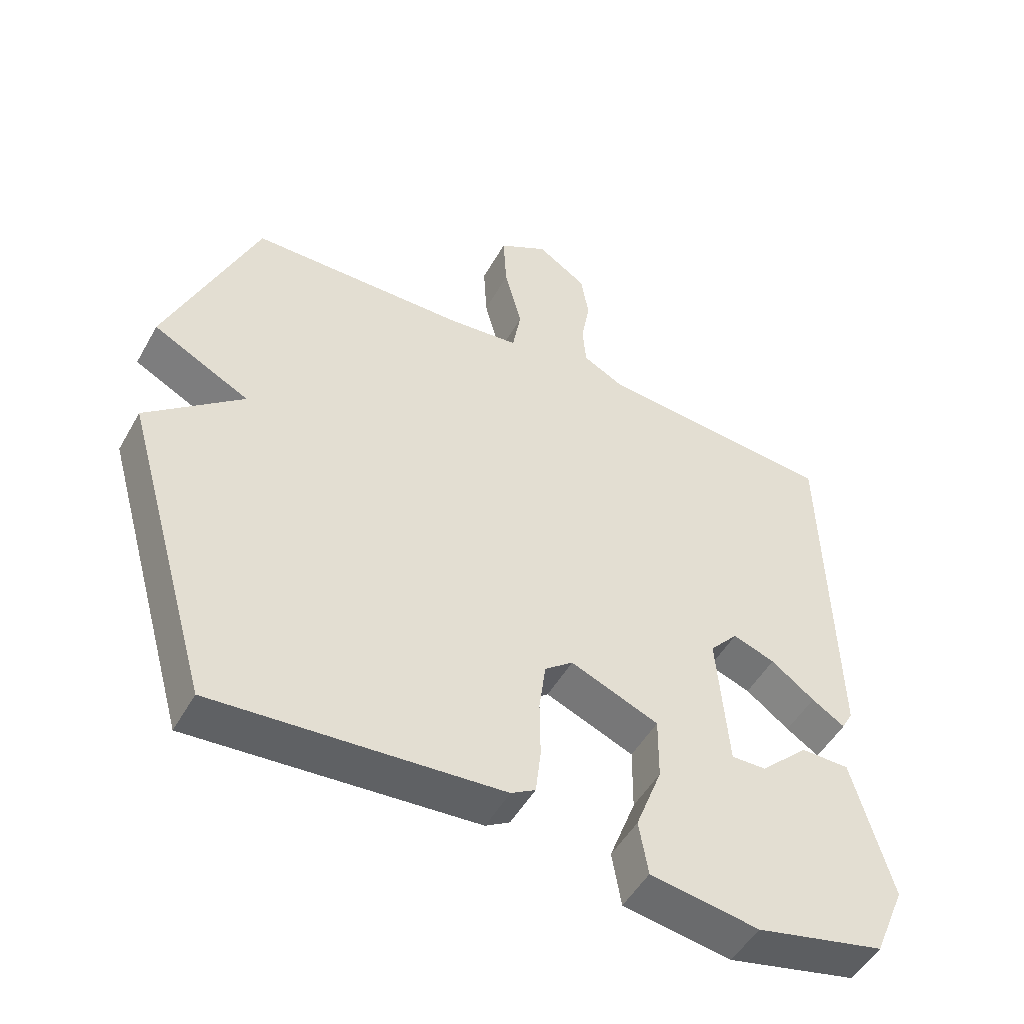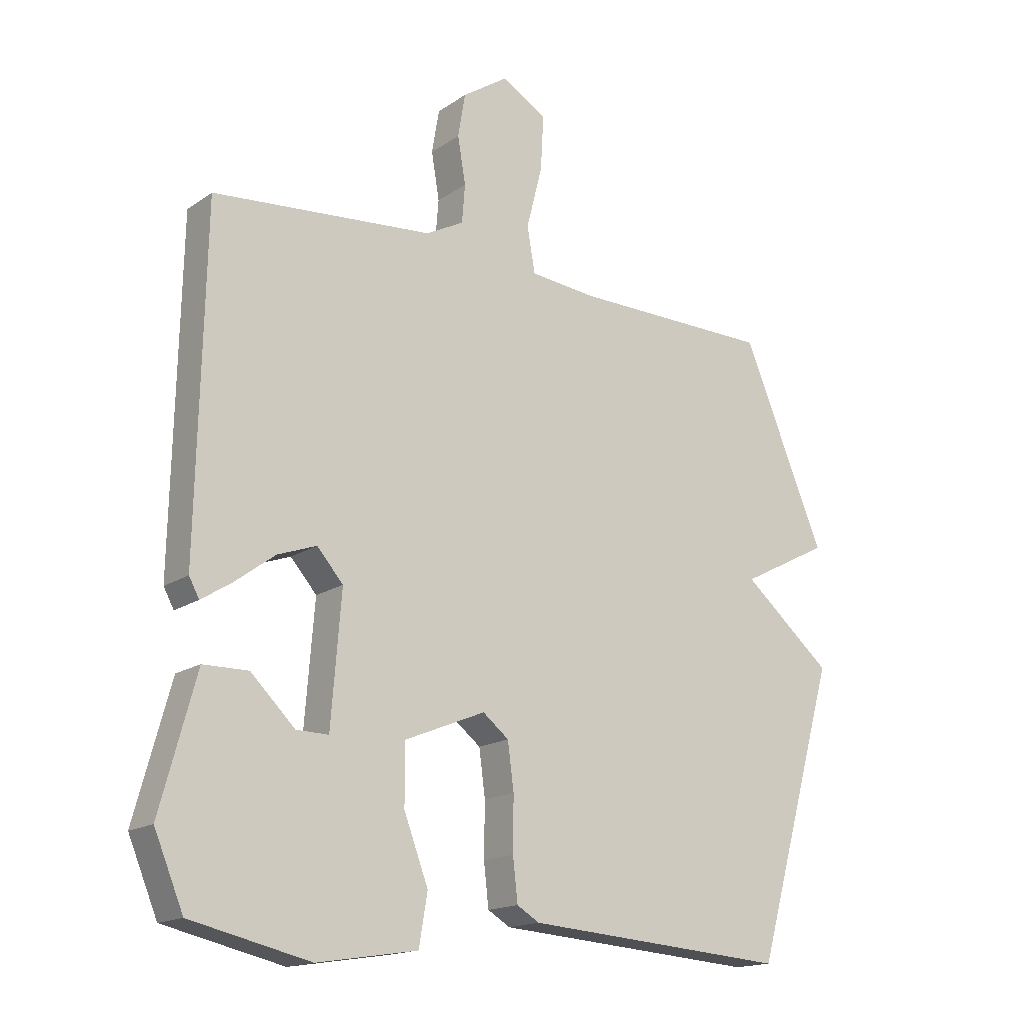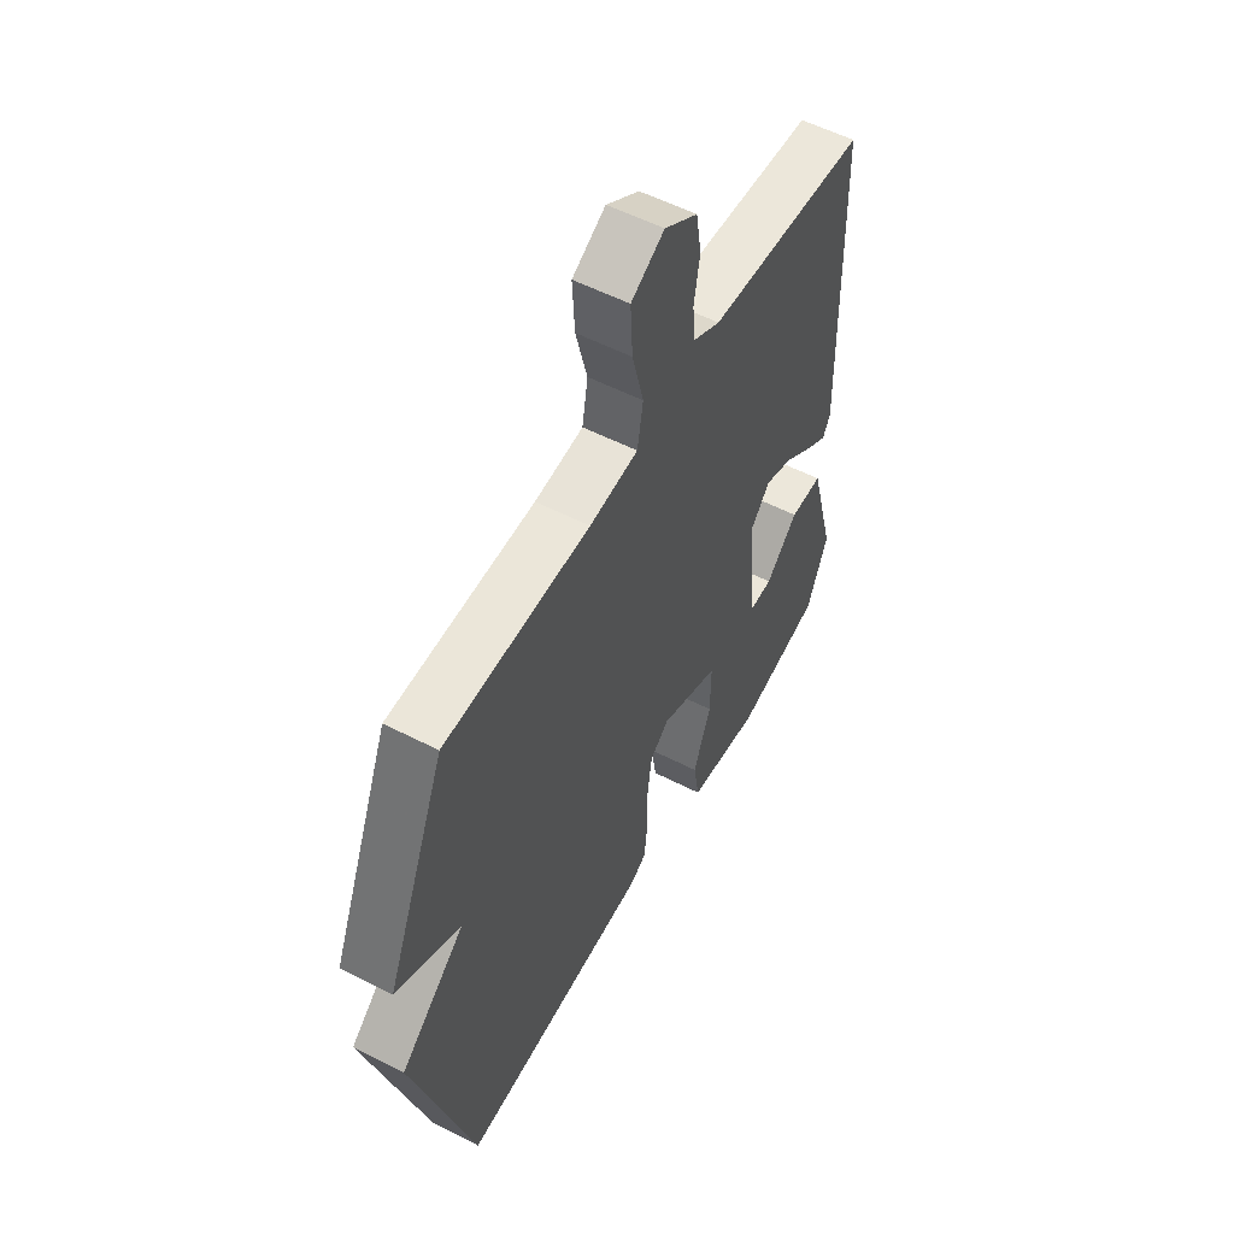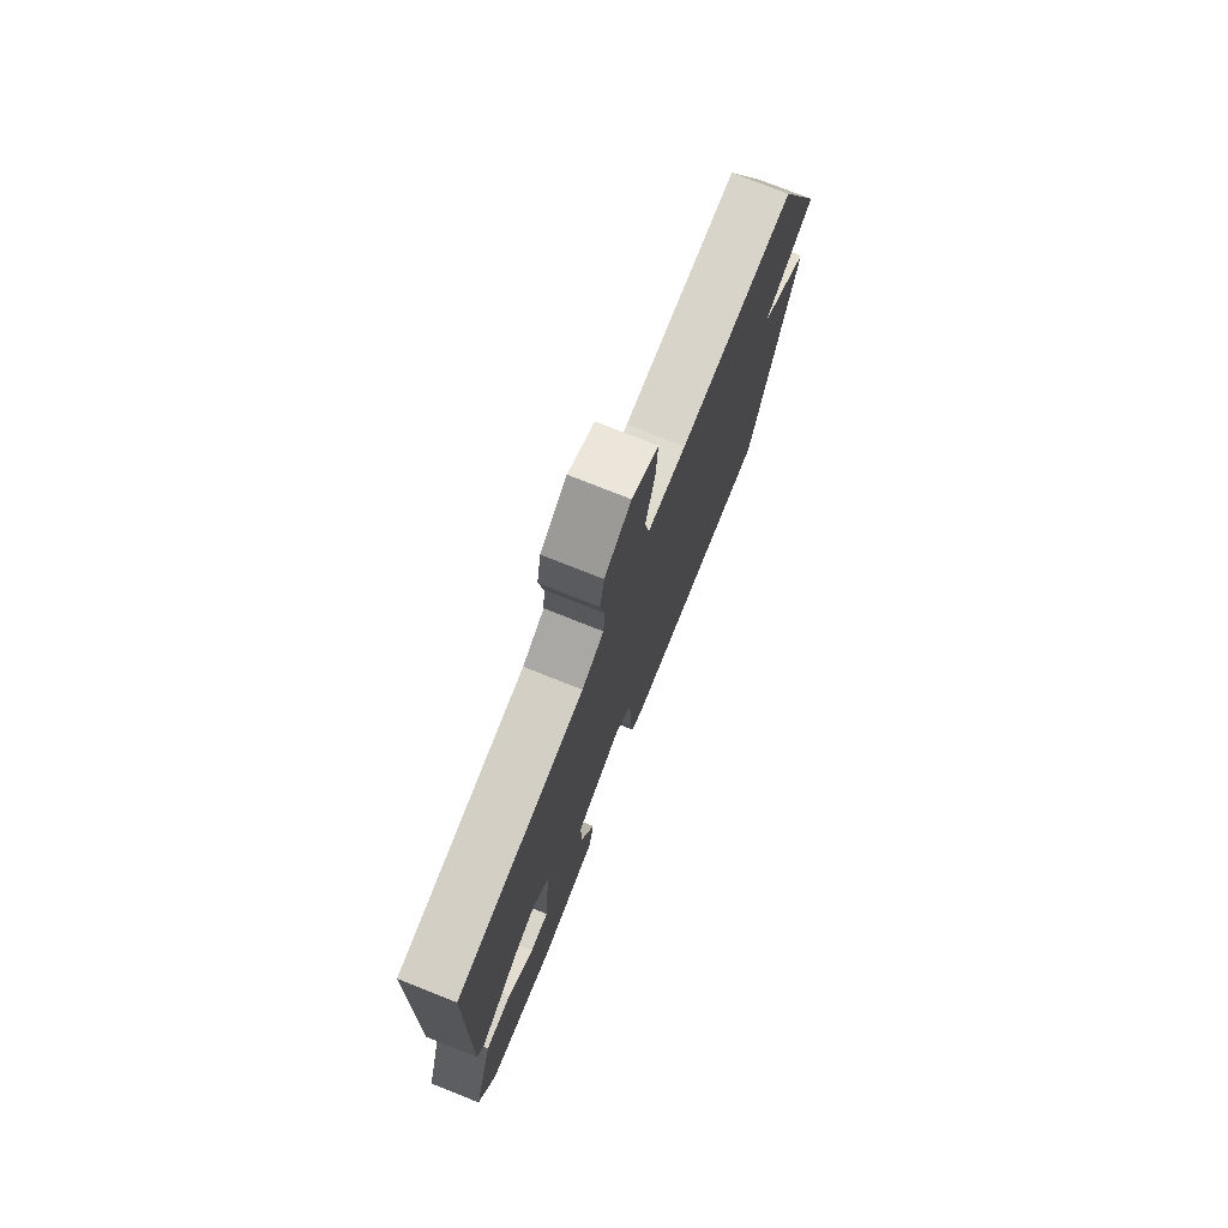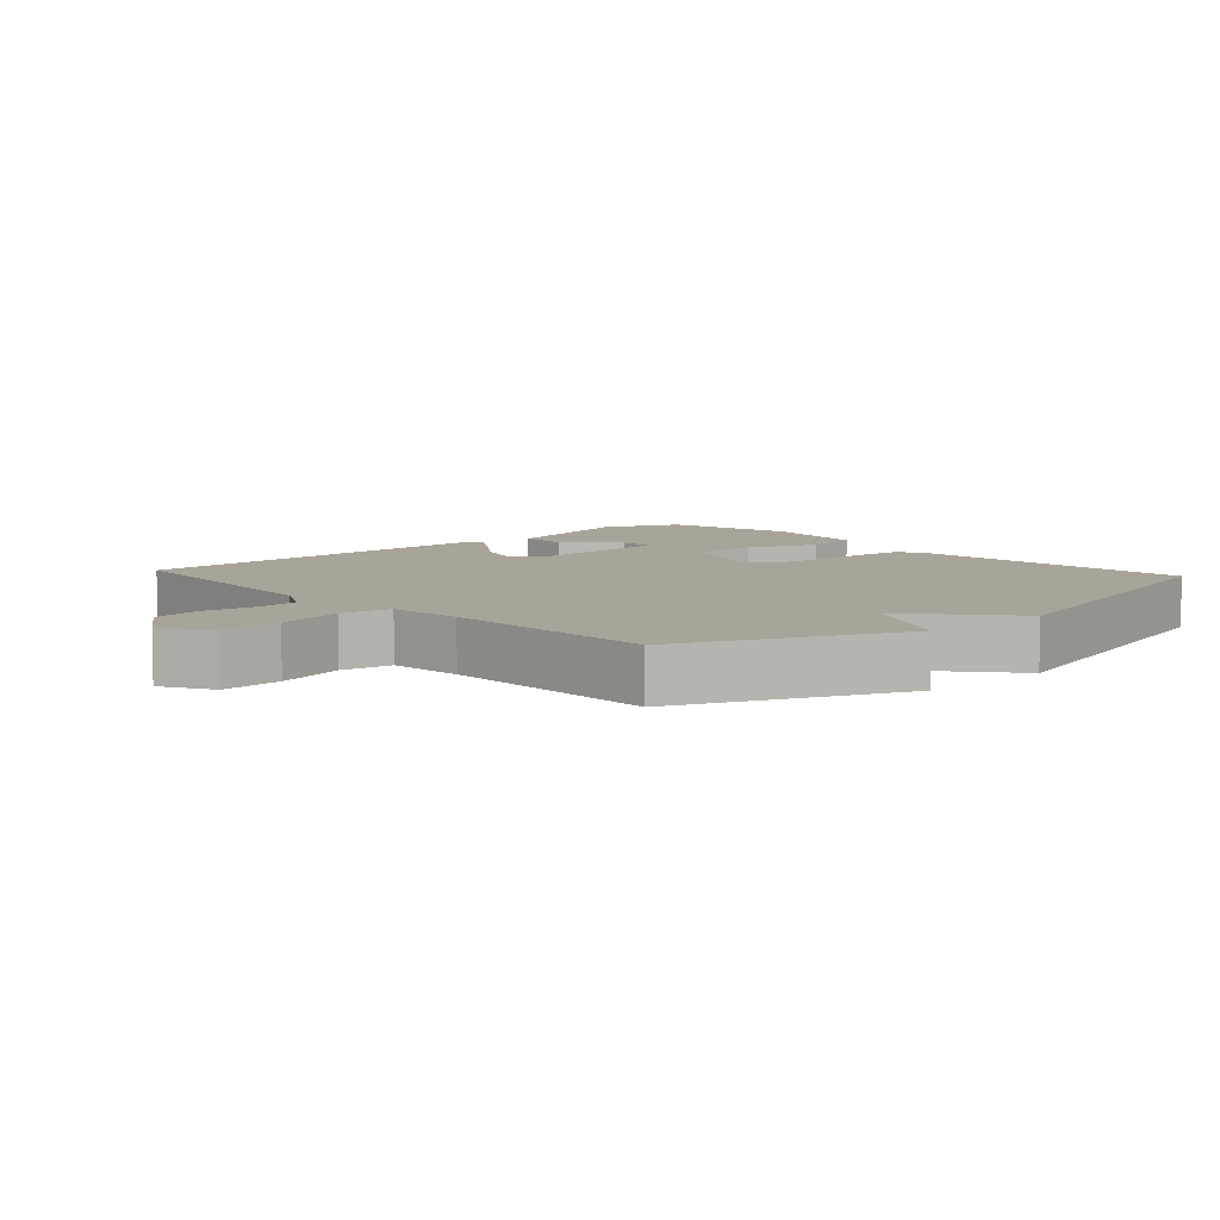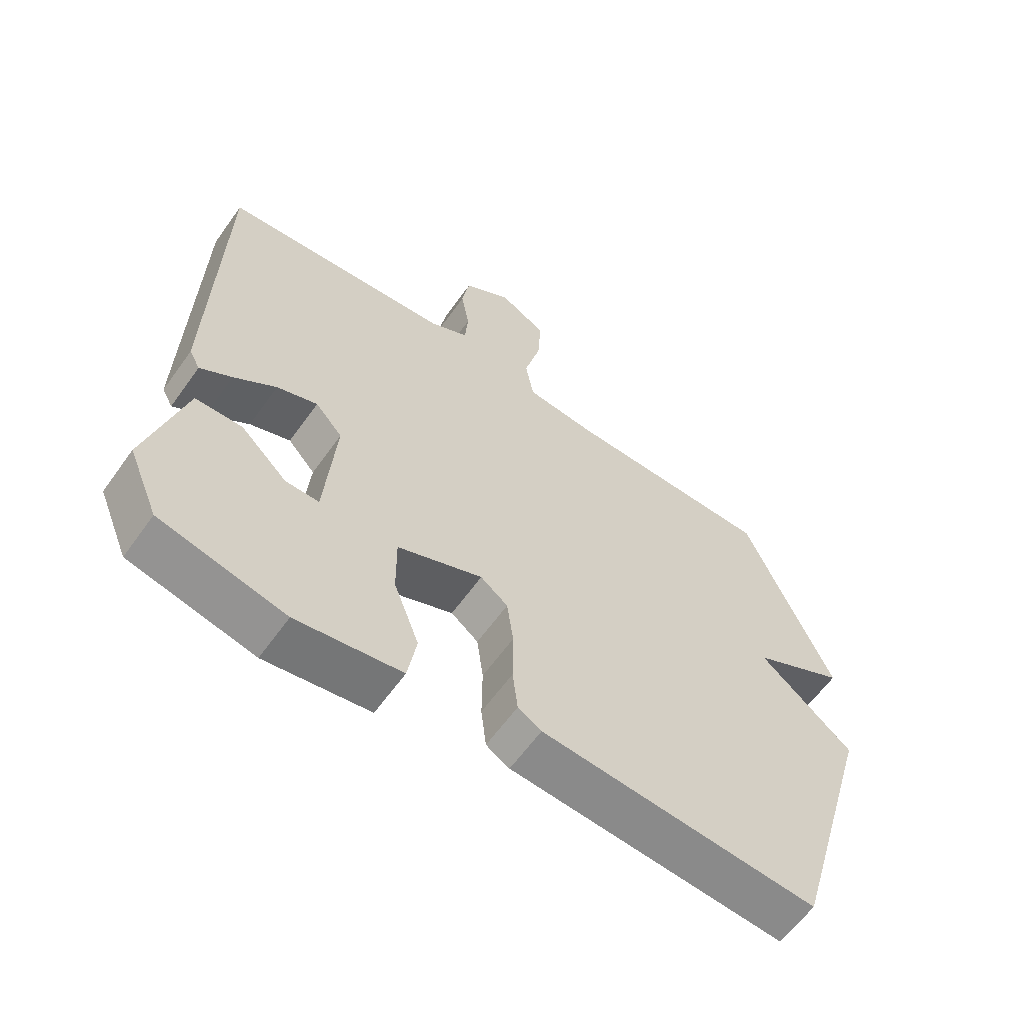
<metadata>
{"format":"obj","ext":"obj","renderer":"f3d","projection":"perspective","resolution":1024,"background":"white","views":[{"elev":-50.0,"azim":151.5,"up":"+Z"},{"elev":-16.4,"azim":-36.4,"up":"+Z"},{"elev":55.4,"azim":118.4,"up":"+Z"},{"elev":76.2,"azim":-68.3,"up":"+Z"},{"elev":7.3,"azim":47.9,"up":"+Y"},{"elev":-61.5,"azim":-35.4,"up":"+Z"}]}
</metadata>
<code>
v -0.5 0.07 -0.5
v -0.548 0.07 -0.385
v -0.489 0.07 -0.169
v -0.415 0.07 -0.168
v -0.342 0.07 -0.239
v -0.289 0.07 -0.24
v -0.272 0.07 -0.028
v -0.315 0.07 0.021
v -0.379 0.07 -0.002
v -0.445 0.07 -0.051
v -0.495 0.07 -0.083
v -0.512 0.07 -0.052
v -0.5 0.07 0.5
v -0.137 0.07 0.531
v -0.075 0.07 0.564
v -0.07 0.07 0.627
v -0.083 0.07 0.704
v -0.071 0.07 0.776
v 0.004 0.07 0.826
v 0.079 0.07 0.783
v 0.074 0.07 0.692
v 0.048 0.07 0.59
v 0.061 0.07 0.515
v 0.171 0.07 0.504
v 0.5 0.07 0.5
v 0.636 0.07 0.175
v 0.489 0.07 0.099
v 0.636 0.07 -0.025
v 0.5 0.07 -0.5
v 0.065 0.07 -0.468
v 0.028 0.07 -0.446
v 0.02 0.07 -0.376
v 0.021 0.07 -0.288
v 0.011 0.07 -0.212
v -0.032 0.07 -0.178
v -0.166 0.07 -0.233
v -0.165 0.07 -0.33
v -0.125 0.07 -0.436
v -0.139 0.07 -0.519
v -0.304 0.07 -0.545
v -0.5 0 -0.5
v -0.548 0 -0.385
v -0.489 0 -0.169
v -0.415 0 -0.168
v -0.342 0 -0.239
v -0.289 0 -0.24
v -0.272 0 -0.028
v -0.315 0 0.021
v -0.379 0 -0.002
v -0.445 0 -0.051
v -0.495 0 -0.083
v -0.512 0 -0.052
v -0.5 0 0.5
v -0.137 0 0.531
v -0.075 0 0.564
v -0.07 0 0.627
v -0.083 0 0.704
v -0.071 0 0.776
v 0.004 0 0.826
v 0.079 0 0.783
v 0.074 0 0.692
v 0.048 0 0.59
v 0.061 0 0.515
v 0.171 0 0.504
v 0.5 0 0.5
v 0.636 0 0.175
v 0.489 0 0.099
v 0.636 0 -0.025
v 0.5 0 -0.5
v 0.065 0 -0.468
v 0.028 0 -0.446
v 0.02 0 -0.376
v 0.021 0 -0.288
v 0.011 0 -0.212
v -0.032 0 -0.178
v -0.166 0 -0.233
v -0.165 0 -0.33
v -0.125 0 -0.436
v -0.139 0 -0.519
v -0.304 0 -0.545
f 1 2 3
f 40 1 3
f 39 40 3
f 38 39 3
f 37 38 3
f 31 32 33
f 30 31 33
f 29 30 33
f 28 29 33
f 27 28 33
f 27 33 34
f 24 25 26 27
f 27 34 35
f 24 27 35
f 23 24 35
f 20 21 22
f 19 20 22
f 18 19 22
f 17 18 22
f 16 17 22
f 22 23 35
f 16 22 35
f 15 16 35
f 12 13 14
f 11 12 14
f 10 11 14
f 9 10 14
f 8 9 14 15
f 7 8 15 35
f 3 4 5
f 37 3 5
f 37 5 6
f 36 37 6 7
f 7 35 36
f 43 42 41
f 43 41 80
f 43 80 79
f 43 79 78
f 43 78 77
f 73 72 71
f 73 71 70
f 73 70 69
f 73 69 68
f 73 68 67
f 74 73 67
f 67 66 65 64
f 75 74 67
f 75 67 64
f 75 64 63
f 62 61 60
f 62 60 59
f 62 59 58
f 62 58 57
f 62 57 56
f 75 63 62
f 75 62 56
f 75 56 55
f 54 53 52
f 54 52 51
f 54 51 50
f 54 50 49
f 55 54 49 48
f 75 55 48 47
f 45 44 43
f 45 43 77
f 46 45 77
f 47 46 77 76
f 76 75 47
f 1 41 42 2
f 2 42 43 3
f 3 43 44 4
f 4 44 45 5
f 5 45 46 6
f 6 46 47 7
f 7 47 48 8
f 8 48 49 9
f 9 49 50 10
f 10 50 51 11
f 11 51 52 12
f 12 52 53 13
f 13 53 54 14
f 14 54 55 15
f 15 55 56 16
f 16 56 57 17
f 17 57 58 18
f 18 58 59 19
f 19 59 60 20
f 20 60 61 21
f 21 61 62 22
f 22 62 63 23
f 23 63 64 24
f 24 64 65 25
f 25 65 66 26
f 26 66 67 27
f 27 67 68 28
f 28 68 69 29
f 29 69 70 30
f 30 70 71 31
f 31 71 72 32
f 32 72 73 33
f 33 73 74 34
f 34 74 75 35
f 35 75 76 36
f 36 76 77 37
f 37 77 78 38
f 38 78 79 39
f 39 79 80 40
f 40 80 41 1

</code>
